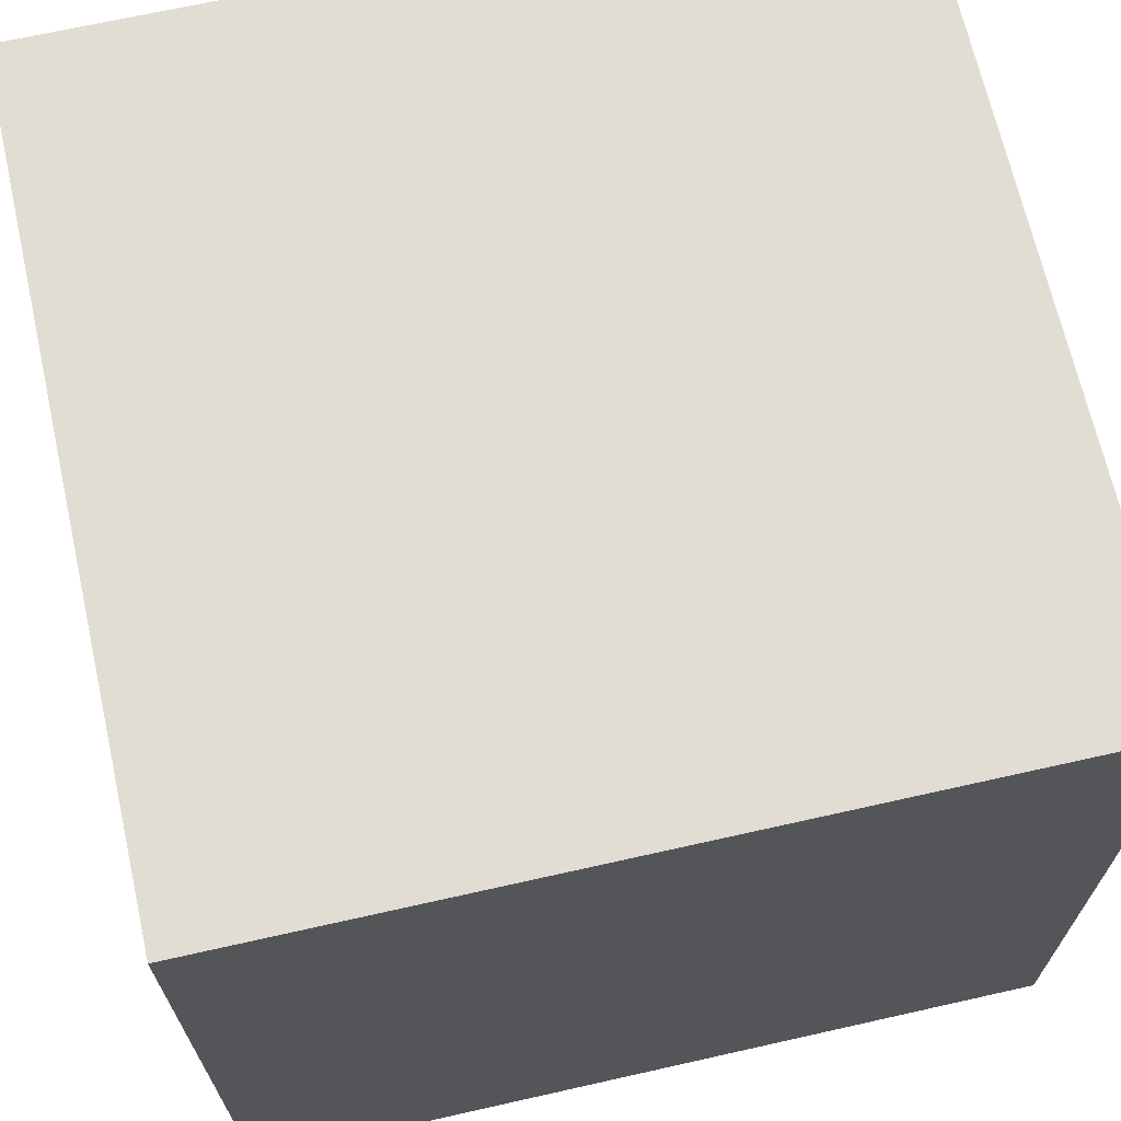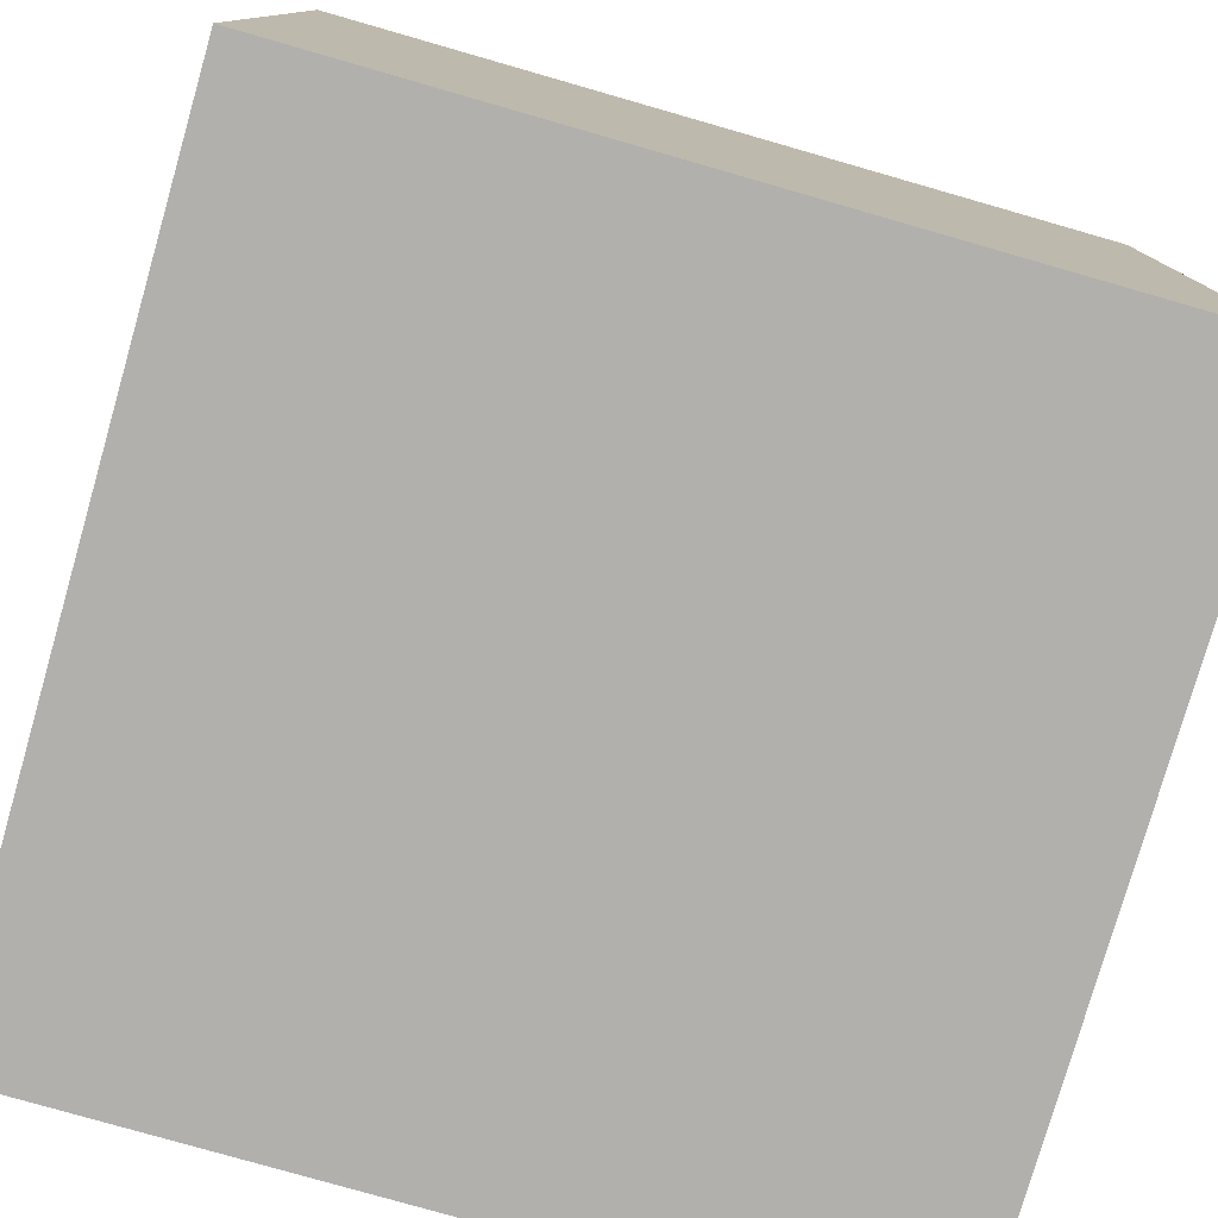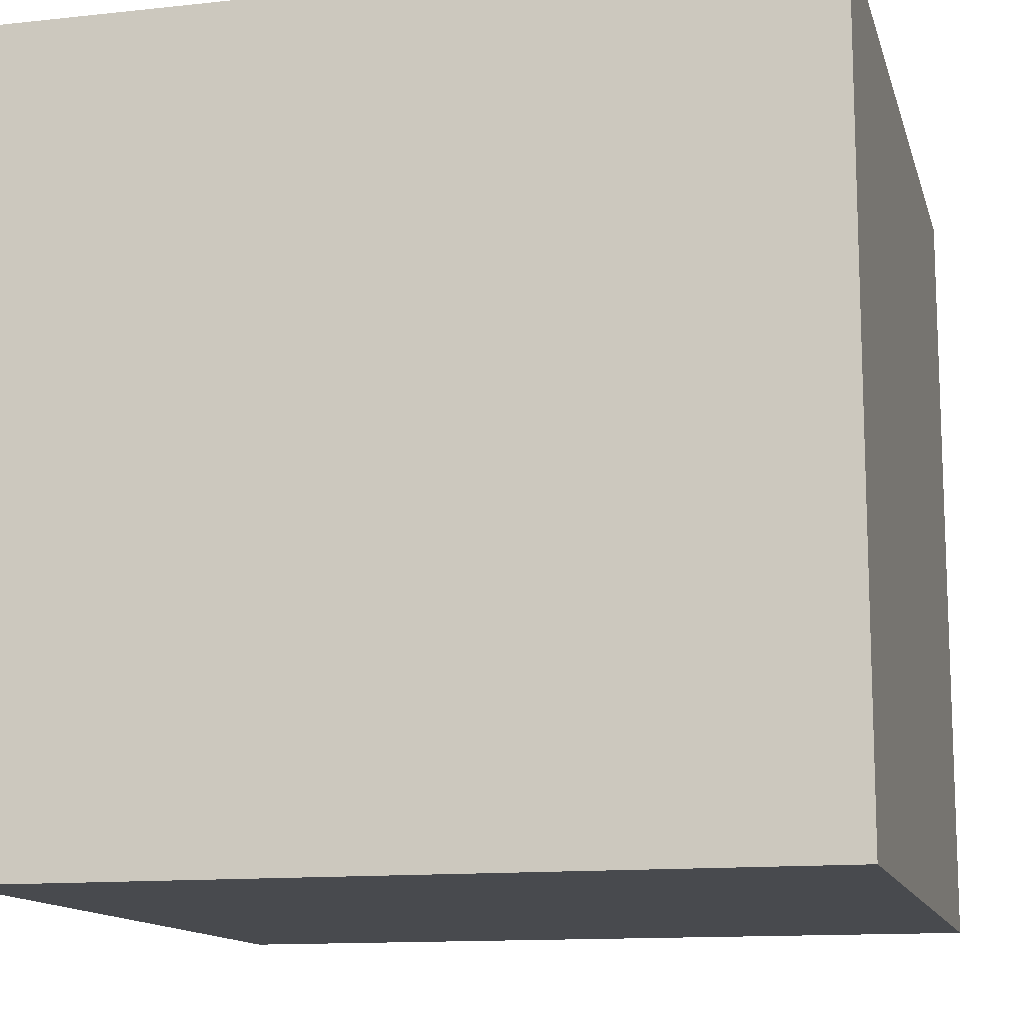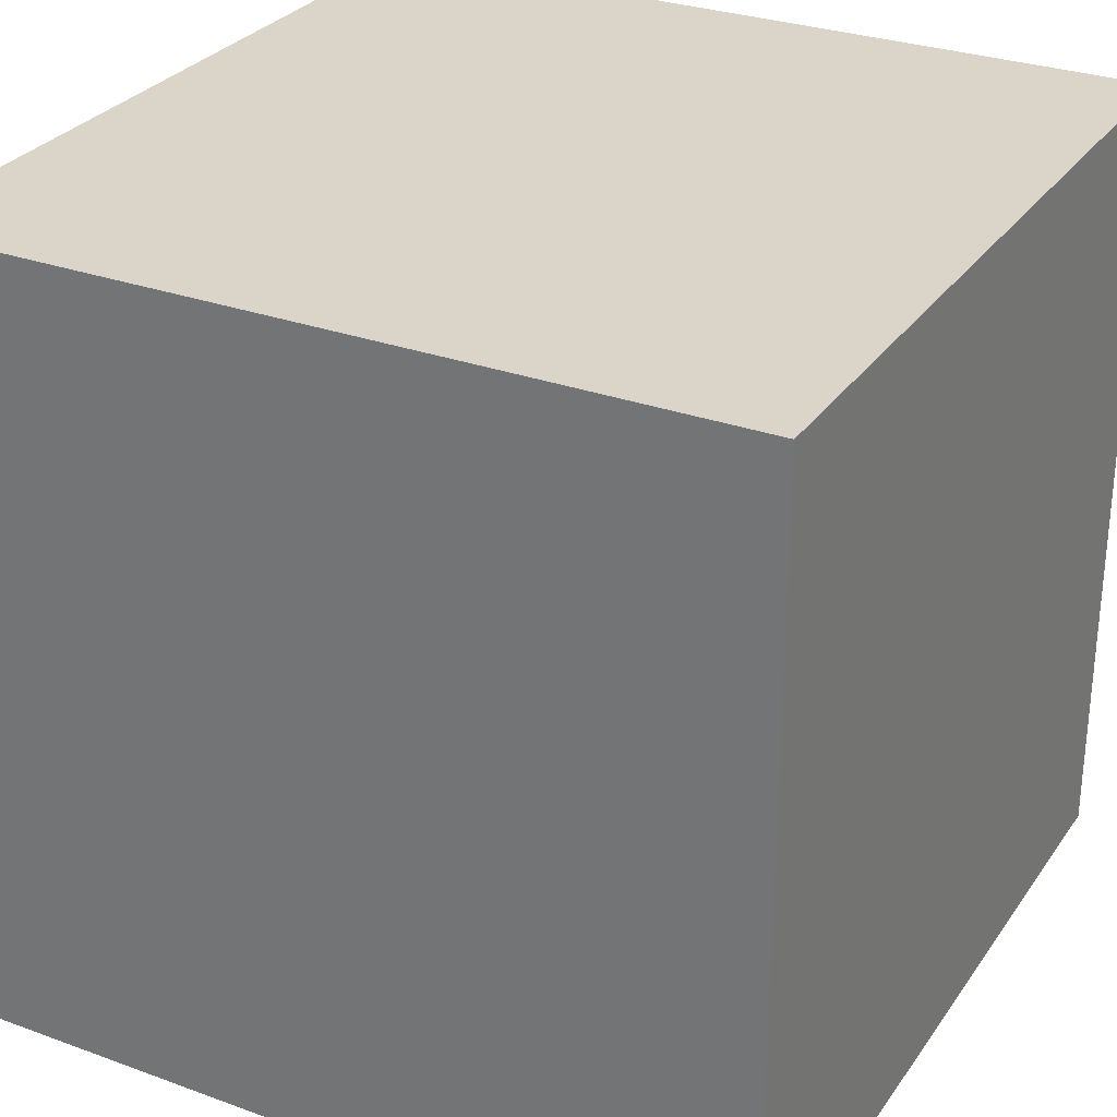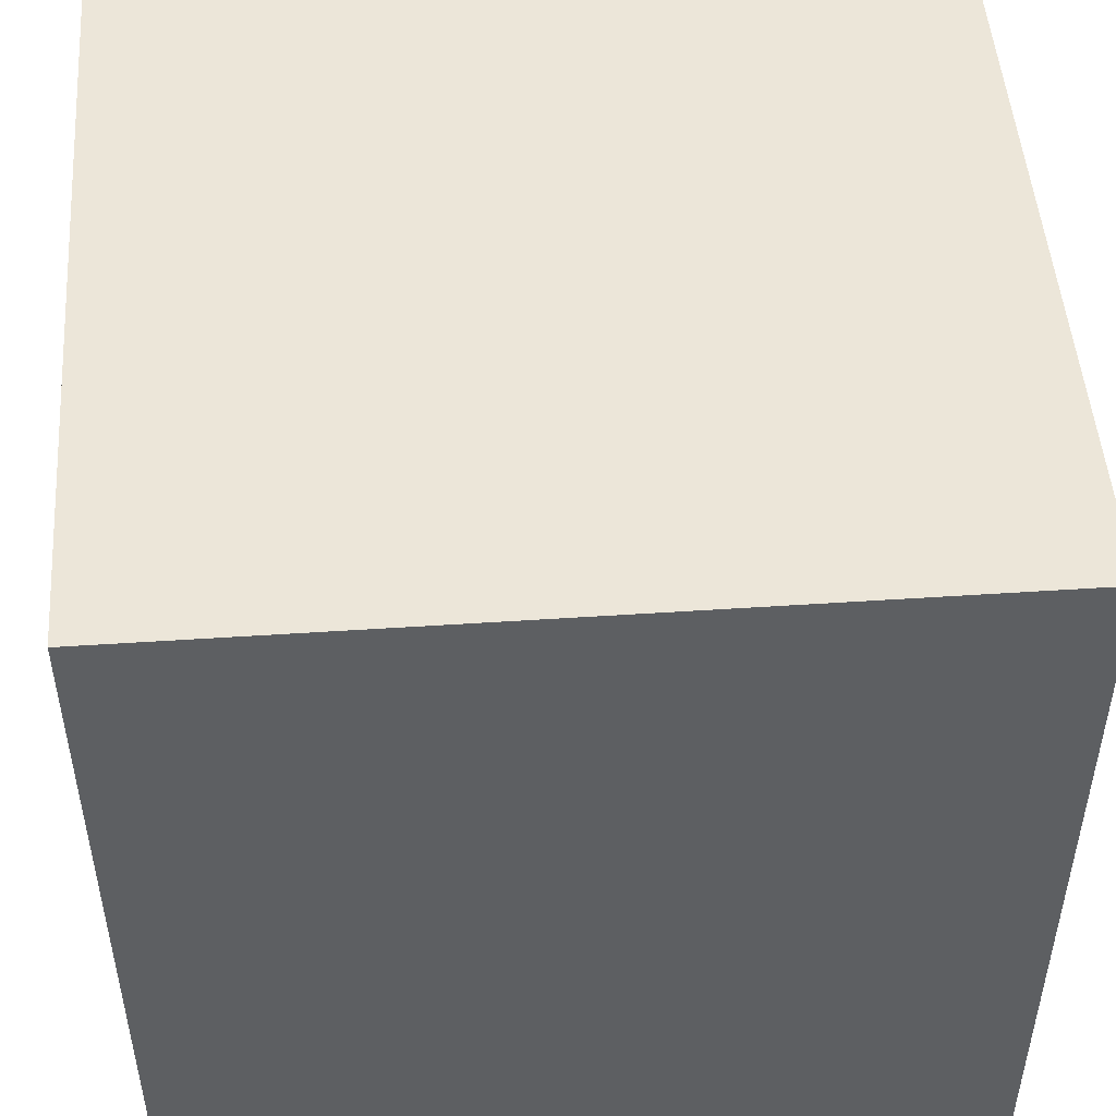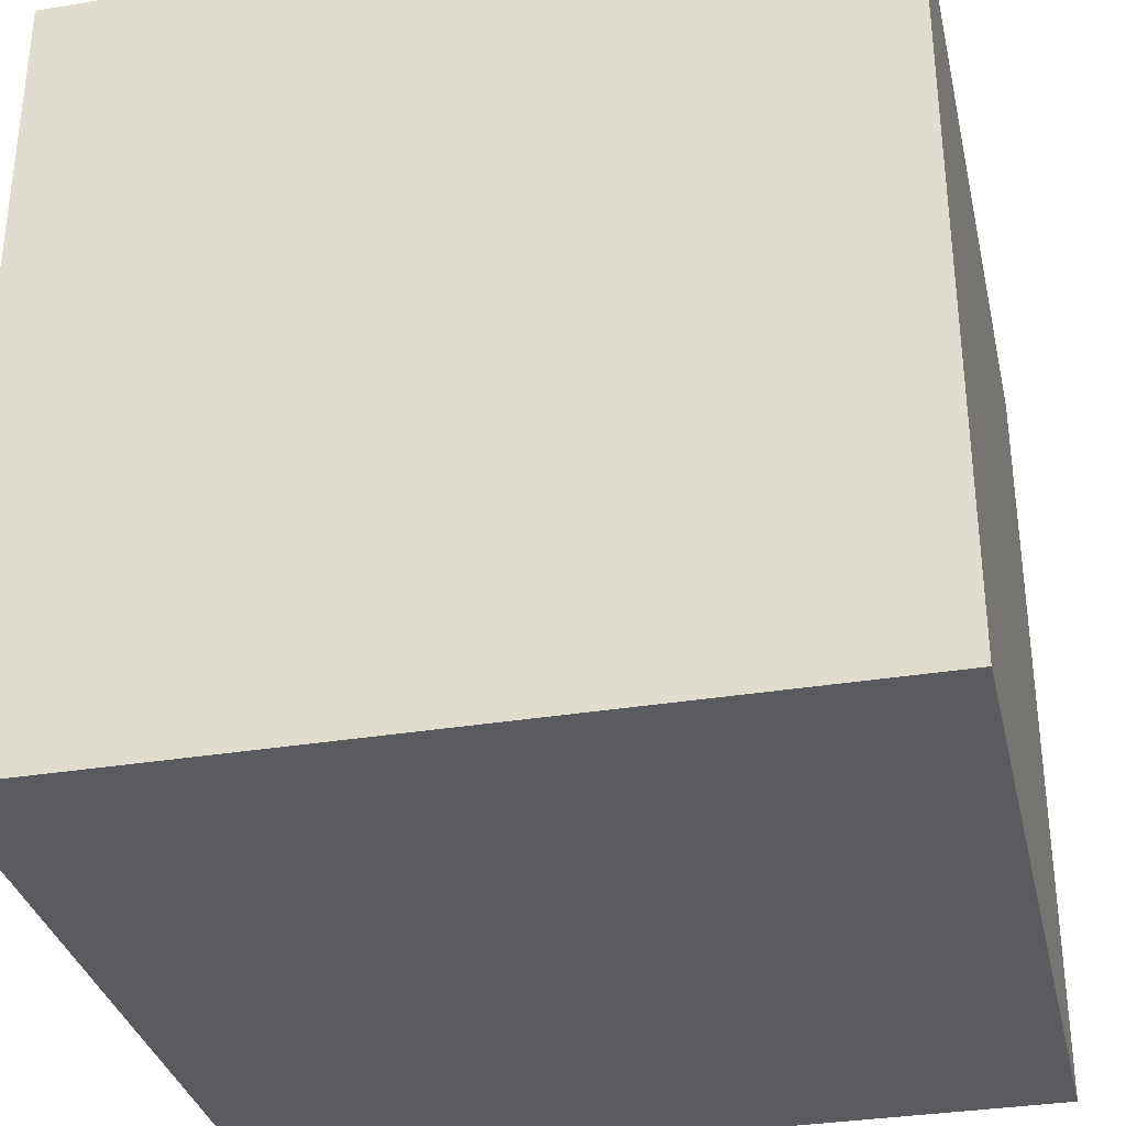
<metadata>
{"format":"obj","ext":"obj","renderer":"f3d","projection":"perspective","resolution":1024,"background":"white","views":[{"elev":68.2,"azim":-12.7,"up":"+Z"},{"elev":-78.6,"azim":74.0,"up":"+Z"},{"elev":-13.0,"azim":104.0,"up":"+Z"},{"elev":29.4,"azim":-151.8,"up":"+Y"},{"elev":49.4,"azim":-94.2,"up":"+Y"},{"elev":-33.2,"azim":102.7,"up":"+Y"}]}
</metadata>
<code>
v -0.5 -0.5 -0.5
v 0.5 -0.5 -0.5
v 0.5 0.5 -0.5
v -0.5 0.5 -0.5
v -0.5 -0.5 0.5
v 0.5 -0.5 0.5
v 0.5 0.5 0.5
v -0.5 0.5 0.5
f 2 1 3
f 4 3 1
f 5 6 7
f 7 8 5
f 2 3 6
f 6 3 7
f 4 1 5
f 4 5 8
f 3 4 7
f 7 4 8
f 1 2 5
f 5 2 6

</code>
